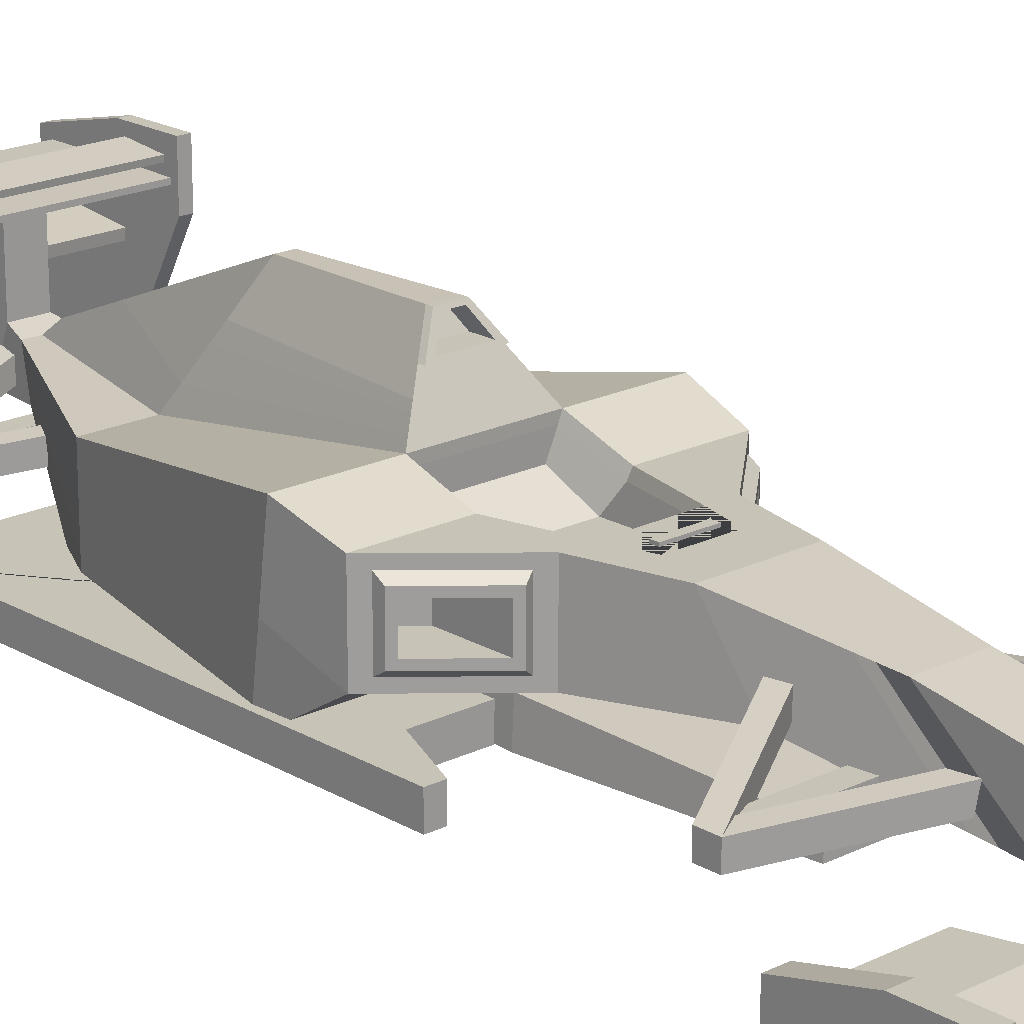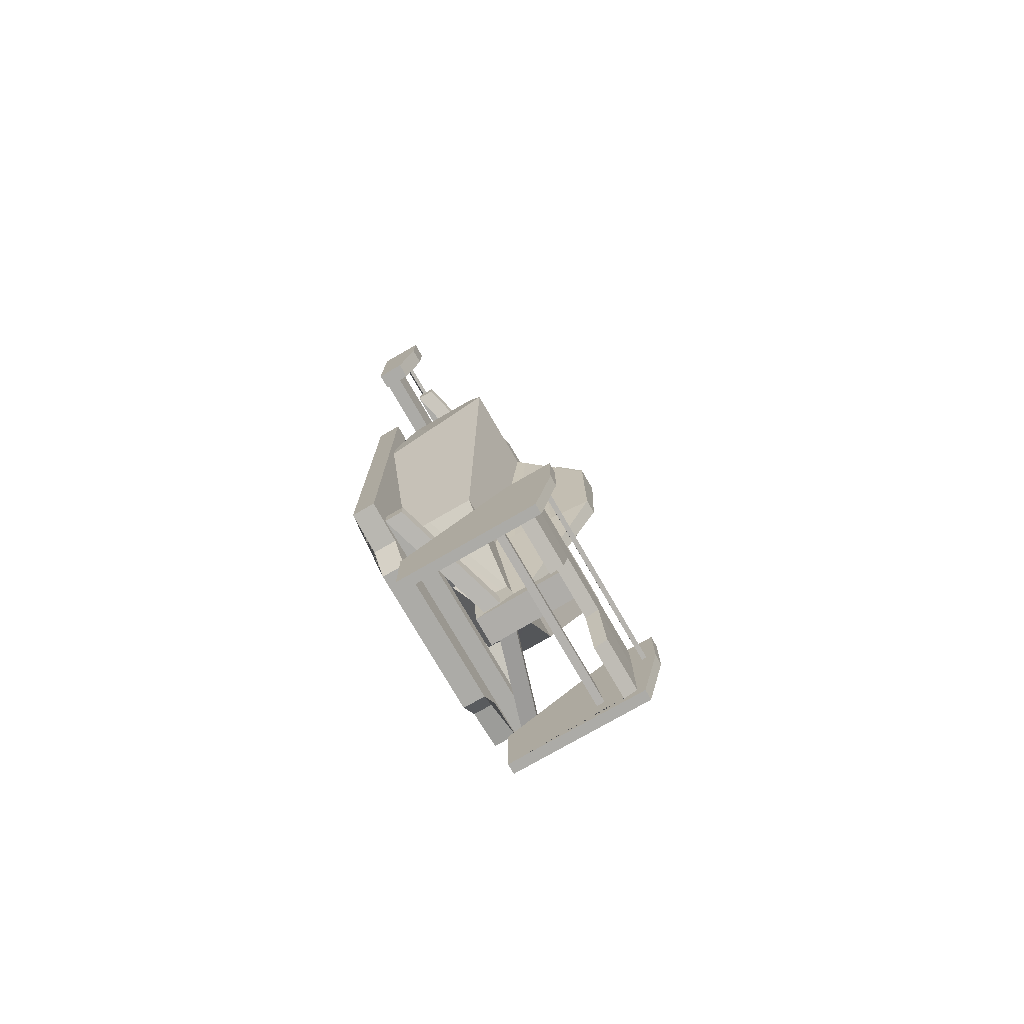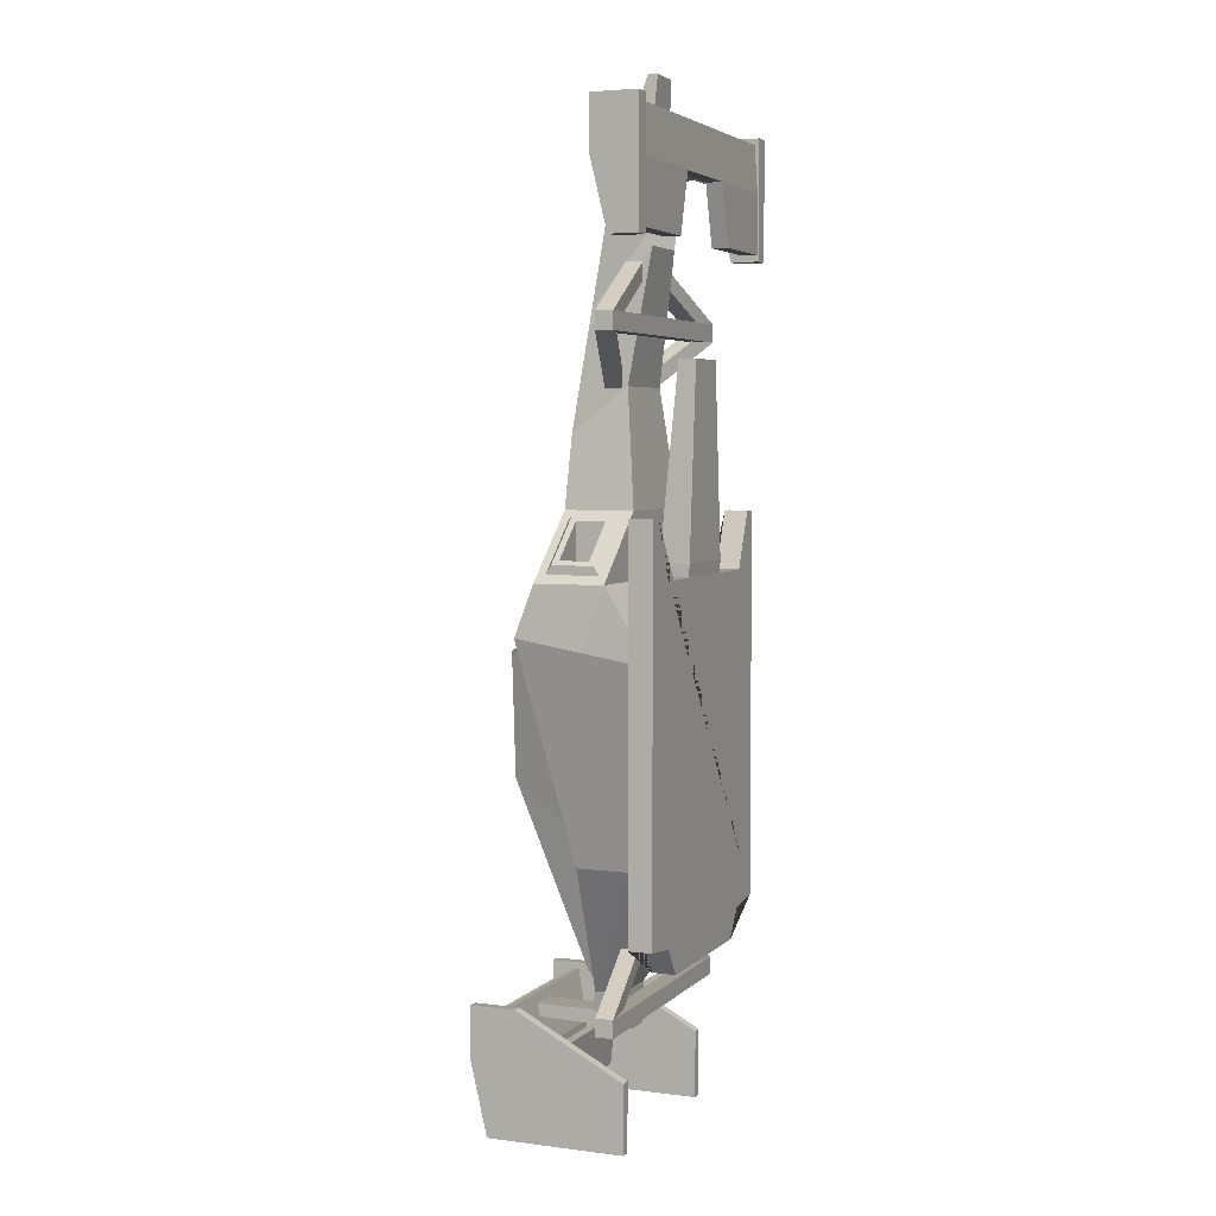
<metadata>
{"format":"obj","ext":"obj","renderer":"f3d","projection":"perspective","resolution":1024,"background":"white","views":[{"elev":19.6,"azim":-42.5,"up":"+Y"},{"elev":-76.2,"azim":120.0,"up":"+Z"},{"elev":4.4,"azim":-67.8,"up":"+Z"}]}
</metadata>
<code>
v -0.1438 0.8789 -4.04
v -0.1782 0.6096 4.967
v -0.1438 1.281 -3.883
v -0.1782 0.707 4.977
v 0.1438 1.281 -3.883
v 0.1782 0.707 4.977
v 0.1438 0.8789 -4.04
v 0.1782 0.6096 4.967
v 0.2677 1.026 4.002
v -0.2677 1.026 4.002
v -0.2677 0.6845 3.939
v 0.2677 0.6845 3.939
v 0.2677 1.232 2.828
v -0.2677 1.232 2.828
v -0.2677 0.5821 3.625
v 0.2677 0.5821 3.625
v 0.4136 1.375 1.659
v -0.4136 1.375 1.659
v -0.4136 0.8115 2.099
v 0.4136 0.8115 2.099
v 0.5852 1.375 0.9535
v -0.5852 1.375 0.9535
v -0.5852 0.6856 0.9535
v 0.5852 0.6856 0.9535
v 1.306 1.375 0.3082
v -1.306 1.375 0.3082
v -1.306 0.6856 0.3082
v 1.306 0.6856 0.3082
v 1.358 1.546 -0.189
v -1.358 1.546 -0.189
v -1.306 0.2409 -0.4189
v 1.301 0.2409 -0.4189
v 0.8255 1.16 -2.37
v -0.8255 1.16 -2.37
v -0.8255 0.2409 -2.37
v 0.8255 0.2409 -2.37
v 0.1872 1.234 -3.7
v -0.1872 1.234 -3.7
v -0.1872 0.8789 -3.636
v 0.1872 0.8789 -3.636
v 0.07037 2.123 -1.686
v -0.07037 2.123 -1.686
v -0.1157 2.137 -0.4869
v 0.1157 2.137 -0.4869
v 0.04872 1.369 -3.517
v -0.04872 1.369 -3.517
v -0.2971 1.16 -2.37
v -0.5106 1.546 -0.189
v 0.5093 1.546 -0.189
v 0.2971 1.16 -2.37
v 0.04872 1.234 -3.7
v -0.04872 1.234 -3.7
v -0.1438 1.871 -4.006
v -0.1438 1.886 -3.883
v 0.1438 1.886 -3.883
v 0.1438 1.871 -4.006
v -0.2319 0.6545 4.35
v 0.2319 0.6545 4.35
v -0.1826 0.3056 4.082
v 0.1826 0.3056 4.082
v 0.1582 0.3151 4.273
v -0.1582 0.3151 4.273
v -0.429 0.2409 -0.4189
v 0.429 0.2409 -0.4189
v 0.4127 0.6856 0.3082
v -0.4127 0.6856 0.3082
v -0.429 0.1929 0.4656
v 0.429 0.1929 0.4656
v 0.4127 0.4981 0.4656
v -0.4127 0.4981 0.4656
v -0.2719 0.1929 2.352
v 0.2719 0.1929 2.352
v 0.2616 0.3691 2.352
v -0.2616 0.3691 2.352
v -0.1438 1.08 -3.961
v 0.5093 1.375 0.3082
v -0.5106 1.375 0.3082
v 0.3534 1.375 0.9535
v -0.3547 1.375 0.9535
v 0.2621 1.375 1.294
v -0.2634 1.375 1.294
v -0.2997 1.108 1.548
v -0.4036 1.108 0.6848
v 0.2984 1.108 1.548
v 0.4023 1.108 0.6848
v 0.4023 1.108 0.1864
v -0.4036 1.108 0.1864
v 0.4023 1.278 -0.1976
v -0.4036 1.278 -0.1976
v -1.319 0.5902 -3.8
v -1.319 0.5902 -3.625
v -1.319 0.7656 -3.8
v -1.319 0.7656 -3.625
v 1.319 0.7656 -3.8
v 1.319 0.7656 -3.625
v 1.319 0.5902 -3.8
v 1.319 0.5902 -3.625
v 0 0.9236 -3.154
v 0 0.9236 -2.978
v 0 0.7482 -2.978
v 0 0.7482 -3.154
v -1.319 0.5902 -3.8
v -1.319 0.5902 -3.625
v -1.319 0.7656 -3.8
v -1.319 0.7656 -3.625
v 1.319 0.7656 -3.8
v 1.319 0.7656 -3.625
v 1.319 0.5902 -3.8
v 1.319 0.5902 -3.625
v -1.319 0.5902 -3.8
v -1.319 0.5902 -3.625
v -1.319 0.7656 -3.8
v -1.319 0.7656 -3.625
v 1.319 0.7656 -3.8
v 1.319 0.7656 -3.625
v 1.319 0.5902 -3.8
v 1.319 0.5902 -3.625
v 0 1.185 -3.983
v 0 1.185 -3.808
v 0 1.01 -3.808
v 0 1.01 -3.983
v -1.319 0.5902 2.569
v -1.319 0.5902 2.744
v -1.319 0.7656 2.569
v -1.319 0.7656 2.744
v 1.319 0.7656 2.569
v 1.319 0.7656 2.744
v 1.319 0.5902 2.569
v 1.319 0.5902 2.744
v 0 0.9236 3.215
v 0 0.9236 3.391
v 0 0.7482 3.391
v 0 0.7482 3.215
v -1.319 0.5902 2.569
v -1.319 0.5902 2.744
v -1.319 0.7656 2.569
v -1.319 0.7656 2.744
v 1.319 0.7656 2.569
v 1.319 0.7656 2.744
v 1.319 0.5902 2.569
v 1.319 0.5902 2.744
v -1.319 0.5902 2.569
v -1.319 0.5902 2.744
v -1.319 0.7656 2.569
v -1.319 0.7656 2.744
v 1.319 0.7656 2.569
v 1.319 0.7656 2.744
v 1.319 0.5902 2.569
v 1.319 0.5902 2.744
v 0 1.169 1.869
v 0 1.169 2.044
v 0 0.9941 2.044
v 0 0.9941 1.869
v -0.3789 1.926 -4.863
v -0.9163 1.917 -3.782
v -0.9163 1.877 -3.782
v -0.3789 1.791 -4.912
v 0.9198 1.877 -3.782
v 0.9198 1.917 -3.782
v 0.3961 1.926 -4.863
v 0.3961 1.791 -4.912
v -0.2737 1.926 -4.259
v 0.2909 1.926 -4.259
v 0.2909 1.791 -4.308
v -0.2737 1.791 -4.308
v -0.9163 1.791 -4.308
v -0.9163 1.791 -4.912
v -0.9163 1.926 -4.863
v -0.9163 1.926 -4.259
v 0.9198 1.791 -4.308
v 0.9198 1.791 -4.912
v 0.9198 1.926 -4.863
v 0.9198 1.926 -4.259
v -1.02 0.6095 -4.977
v -1.02 0.6095 -4.3
v -1.02 2.165 -4.251
v -1.02 2 -4.977
v -1.02 1.709 -3.717
v -1.02 2.165 -3.717
v -0.9163 0.6095 -4.3
v -0.9163 0.6095 -4.977
v -0.9163 2 -4.977
v -0.9163 2.165 -4.251
v -0.9163 2.165 -3.717
v -0.9163 1.709 -3.717
v 1.02 2 -4.977
v 1.02 2.165 -4.251
v 1.02 0.6095 -4.3
v 1.02 0.6095 -4.977
v 0.9198 2.165 -3.717
v 0.9198 1.709 -3.717
v 1.02 1.709 -3.717
v 1.02 2.165 -3.717
v 0.9198 2 -4.977
v 0.9198 2.165 -4.251
v 0.9198 0.6095 -4.977
v 0.9198 0.6095 -4.3
v -1.373 0.1929 -2.967
v -1.373 0.1929 0.9061
v -1.373 0.4268 -2.967
v -1.373 0.4268 0.9061
v 1.373 0.4268 -2.967
v 1.373 0.4268 0.9061
v 1.373 0.1929 -2.967
v 1.373 0.1929 0.9061
v -1.229 0.4268 0.9061
v 1.229 0.4268 0.9061
v 1.229 0.1929 0.9061
v -1.229 0.1929 0.9061
v -0.9835 0.4268 0.3389
v 0.9835 0.4268 0.3389
v 0.9835 0.1929 0.3389
v -0.9835 0.1929 0.3389
v -0.9591 0.4268 -3.022
v 0.9591 0.4268 -3.022
v 0.9591 0.1929 -3.022
v -0.9591 0.1929 -3.022
v -0.7673 0.4268 -3.3
v 0.7673 0.4268 -3.3
v 0.7673 0.1929 -3.3
v -0.7673 0.1929 -3.3
v -0.6376 0.3757 3.436
v -1.542 0.2923 4.517
v -1.542 0.24 4.517
v -0.6376 0.2088 3.436
v 1.548 0.24 4.517
v 1.548 0.2923 4.517
v 0.6666 0.3757 3.436
v 0.6666 0.2088 3.436
v -0.4606 0.3757 4.04
v 0.4896 0.3757 4.04
v 0.4896 0.2088 4.04
v -0.4606 0.2088 4.04
v -1.542 0.2088 4.04
v -1.542 0.2088 3.436
v -1.542 0.3757 3.436
v -1.542 0.3757 4.04
v 1.548 0.2088 4.04
v 1.548 0.2088 3.436
v 1.548 0.3757 3.436
v 1.548 0.3757 4.04
v -1.716 0.1943 3.371
v -1.716 0.1943 4.048
v -1.716 0.6508 4.048
v -1.716 0.4857 3.371
v -1.716 0.1943 4.582
v -1.716 0.6508 4.582
v -1.542 0.1943 4.048
v -1.542 0.1943 3.371
v -1.542 0.4857 3.371
v -1.542 0.6508 4.048
v -1.542 0.6508 4.582
v -1.542 0.1943 4.582
v 1.716 0.4857 3.371
v 1.716 0.6508 4.048
v 1.716 0.1943 4.048
v 1.716 0.1943 3.371
v 1.548 0.6508 4.582
v 1.548 0.1943 4.582
v 1.716 0.1943 4.582
v 1.716 0.6508 4.582
v 1.548 0.4857 3.371
v 1.548 0.6508 4.048
v 1.548 0.1943 3.371
v 1.548 0.1943 4.048
v -1.545 0.4663 4.061
v -1.545 0.4108 4.351
v -1.545 0.5093 4.069
v -1.545 0.4537 4.36
v 1.545 0.5093 4.069
v 1.545 0.4537 4.36
v 1.545 0.4663 4.061
v 1.545 0.4108 4.351
v -0.9179 2.029 -4.19
v -0.9179 1.993 -3.839
v -0.9179 2.074 -4.185
v -0.9179 2.038 -3.834
v 0.9179 2.074 -4.185
v 0.9179 2.038 -3.834
v 0.9179 2.029 -4.19
v 0.9179 1.993 -3.839
v -0.9179 1.526 -4.737
v -0.9179 1.468 -4.211
v -0.9179 1.604 -4.728
v -0.9179 1.545 -4.202
v 0.9179 1.604 -4.728
v 0.9179 1.545 -4.202
v 0.9179 1.526 -4.737
v 0.9179 1.468 -4.211
v -0.2737 1.901 -0.3677
v 0.2732 1.901 -0.3677
v -0.2737 1.901 -0.3145
v 0.2732 1.901 -0.3145
v 0.1157 2.137 -0.4337
v -0.1157 2.137 -0.4337
v -0.1931 1.929 -0.3288
v 0.1925 1.929 -0.3288
v 0.08153 2.109 -0.4194
v -0.08168 2.109 -0.4194
v -0.1931 1.929 -0.5187
v 0.1925 1.929 -0.5187
v 0.08153 2.109 -0.6093
v -0.08168 2.109 -0.6093
v -0.2532 1.298 1.258
v 0.2519 1.298 1.258
v 0.3396 1.298 0.9257
v 0.4794 1.298 0.2956
v 0.4794 1.469 -0.1899
v -0.4807 1.469 -0.1899
v -0.4807 1.298 0.2956
v -0.3409 1.298 0.9257
v -1.02 1.303 -4.894
v -1.02 1.303 -4.345
v -1.02 1.883 -4.345
v -1.02 1.883 -4.894
v 1.02 1.883 -4.894
v 1.02 1.883 -4.345
v 1.02 1.303 -4.345
v 1.02 1.303 -4.894
v -0.05522 1.595 -2.968
v -0.2518 1.353 -2.233
v -0.4632 1.617 -0.2248
v 0.4621 1.617 -0.2248
v 0.2518 1.353 -2.233
v 0.05522 1.595 -2.968
v -0.06582 1.965 -2.07
v -0.1611 1.738 -1.96
v -0.3685 1.759 -0.2963
v 0.3676 1.759 -0.2963
v 0.1611 1.738 -1.96
v 0.06582 1.965 -2.07
v -0.6036 1.425 0.1638
v -0.6036 1.496 -0.04464
v -1.23 1.496 -0.04464
v -1.191 1.425 0.1638
v 1.23 1.496 -0.04492
v 0.6021 1.496 -0.04492
v 0.6021 1.424 0.1641
v 1.191 1.424 0.1641
v -1.219 1.292 0.386
v -1.219 0.7687 0.386
v -0.6721 0.7687 0.8757
v -0.6721 1.292 0.8757
v 1.219 0.7685 0.3858
v 1.219 1.292 0.3858
v 0.6719 1.292 0.8759
v 0.6719 0.7685 0.8759
v -1.219 1.239 0.4727
v -1.219 0.8216 0.4727
v -0.7381 0.8216 0.9012
v -0.7381 1.239 0.9012
v 1.219 0.8214 0.4725
v 1.219 1.239 0.4725
v 0.7378 1.239 0.9014
v 0.7378 0.8214 0.9014
v -1.175 1.178 0.5123
v -1.175 0.8831 0.5123
v -0.7825 0.8831 0.8616
v -0.7825 1.178 0.8616
v 1.174 0.8831 0.5128
v 1.174 1.178 0.5128
v 0.7832 1.178 0.8611
v 0.7832 0.8831 0.8611
v -1.175 1.178 -0.04994
v -1.175 0.8831 -0.04994
v -0.7825 0.8831 0.2994
v -0.7825 1.178 0.2994
v 1.174 0.8831 -0.0494
v 1.174 1.178 -0.0494
v 0.7831 1.178 0.2988
v 0.7831 0.8831 0.2988
v -0.2899 0.6171 3.392
v -0.2899 1.254 2.649
v 0.2899 1.254 2.649
v 0.2899 0.6171 3.392
v 0.3054 1.269 2.525
v -0.3054 1.269 2.525
v -0.3054 0.6415 3.23
v 0.3054 0.6415 3.23
v 0.06395 1.899 -2.228
v -0.06395 1.899 -2.228
v -0.1771 1.67 -2.008
v -0.3852 1.734 -0.2837
v 0.3843 1.734 -0.2837
v 0.1771 1.67 -2.008
v 0.06177 1.824 -2.413
v -0.06177 1.824 -2.413
v -0.1957 1.591 -2.064
v -0.4046 1.704 -0.269
v 0.4037 1.704 -0.269
v 0.1957 1.591 -2.064
v 1.33 0.8932 -0.304
v 0.8255 0.7004 -2.37
v -1.332 0.8932 -0.304
v -0.8255 0.7004 -2.37
v -0.1438 1.276 -4.026
v 0.1438 1.276 -4.026
v -1.327 0.7628 -0.327
v -0.8255 0.6085 -2.37
v -0.1872 1.163 -3.687
v 1.324 0.7628 -0.327
v 0.8255 0.6085 -2.37
v 0.1872 1.163 -3.687
v 1.319 0.6584 -0.3454
v 0.8255 0.535 -2.37
v 0.1872 1.106 -3.677
v -1.323 0.6584 -0.3454
v -0.8255 0.535 -2.37
v -0.1872 1.106 -3.677
v -0.199 1 1.144
v -0.199 1 1.213
v -0.199 1.398 1.144
v -0.199 1.398 1.213
v 0.199 1.398 1.144
v 0.199 1.398 1.213
v 0.199 1 1.144
v 0.199 1 1.213
v 0.1275 1.071 1.213
v -0.1275 1.071 1.213
v 0.1275 1.327 1.213
v -0.1275 1.327 1.213
v 0.1275 1.071 1.144
v -0.1275 1.071 1.144
v -0.1275 1.327 1.144
v 0.1275 1.327 1.144
f 10 11 57 2 4
f 9 10 4 6
f 12 9 6 8 58
f 57 58 8 2
f 2 8 6 4
f 13 14 10 9
f 14 15 11 10
f 15 16 12 11
f 16 13 9 12
f 376 377 373 374
f 377 378 372 373
f 378 379 375 372
f 379 376 374 375
f 21 78 80 81 79 22 18 17
f 22 23 19 18
f 23 24 20 19
f 24 21 17 20
f 25 76 78 21
f 364 365 366 367
f 27 28 24 23
f 368 369 370 371
f 332 333 334 335
f 27 394 398 407 31
f 71 72 73 74
f 28 392 29 25
f 41 42 43 44
f 35 36 32 31
f 331 326 42 41
f 408 409 39 35
f 39 40 36 35
f 393 37 33
f 3 38 37 5
f 1 39 409 400 38 3 75
f 7 40 39 1
f 5 37 403 406 40 7
f 327 328 290 43 42
f 300 301 302 303
f 329 330 41 44 291
f 51 52 46 45
f 326 327 42
f 330 331 41
f 34 30 48 47
f 29 33 50 49
f 37 38 52 51
f 38 34 47 52
f 33 37 51 50
f 1 75 3 396
f 3 5 55 54
f 5 7 397
f 7 1 396 397
f 59 60 61 62
f 11 12 60 59
f 12 58 61 60
f 58 57 62 61
f 57 11 59 62
f 31 32 64 63
f 32 28 65 64
f 28 27 66 65
f 27 31 63 66
f 63 64 68 67
f 64 65 69 68
f 65 66 70 69
f 66 63 67 70
f 67 68 72 71
f 68 69 73 72
f 69 70 74 73
f 70 67 71 74
f 79 77 26 22
f 83 82 84 85
f 85 86 87 83
f 86 88 89 87
f 336 337 338 339
f 311 304 82 83
f 304 305 84 82
f 305 306 85 84
f 306 307 86 85
f 310 311 83 87
f 307 308 88 86
f 308 309 89 88
f 309 310 87 89
f 90 91 93 92
f 98 99 95 94
f 94 95 97 96
f 96 97 100 101
f 99 100 97 95
f 96 101 98 94
f 92 93 99 98
f 91 100 99 93
f 101 100 91 90
f 98 101 90 92
f 102 103 105 104
f 104 105 107 106
f 106 107 109 108
f 108 109 103 102
f 103 109 107 105
f 108 102 104 106
f 110 111 113 112
f 118 119 115 114
f 114 115 117 116
f 116 117 120 121
f 119 120 117 115
f 116 121 118 114
f 112 113 119 118
f 111 120 119 113
f 121 120 111 110
f 118 121 110 112
f 122 123 125 124
f 130 131 127 126
f 126 127 129 128
f 128 129 132 133
f 131 132 129 127
f 128 133 130 126
f 124 125 131 130
f 123 132 131 125
f 133 132 123 122
f 130 133 122 124
f 134 135 137 136
f 136 137 139 138
f 138 139 141 140
f 140 141 135 134
f 135 141 139 137
f 140 134 136 138
f 142 143 145 144
f 150 151 147 146
f 146 147 149 148
f 148 149 152 153
f 151 152 149 147
f 148 153 150 146
f 144 145 151 150
f 143 152 151 145
f 153 152 143 142
f 150 153 142 144
f 312 313 314 315
f 316 317 318 319
f 155 156 158 159
f 168 169 162 154
f 157 165 166 167
f 154 157 167 168
f 190 191 192 193
f 194 195 187 186
f 189 196 194 186
f 189 188 197 196
f 176 175 178 179
f 162 169 155
f 163 162 155 159
f 187 195 190 193
f 188 187 193 192
f 191 197 188 192
f 165 164 158 156
f 156 166 165
f 181 180 175 174
f 182 181 174 177
f 177 176 183 182
f 184 183 176 179
f 178 185 184 179
f 175 180 185 178
f 171 170 164 161
f 172 171 161 160
f 160 163 173 172
f 159 173 163
f 164 170 158
f 167 166 180 181
f 168 167 181 182
f 169 168 182 183
f 155 169 183 184
f 156 155 184 185
f 166 156 185 180
f 159 158 191 190
f 172 173 195 194
f 171 172 194 196
f 170 171 196 197
f 173 159 190 195
f 158 170 197 191
f 161 164 163 160
f 164 165 162 163
f 165 157 154 162
f 198 199 201 200
f 200 201 206 210 211 207 203 202 215 219 218 214
f 202 203 205 204
f 204 205 208 212 213 209 199 198 217 221 220 216
f 207 208 205 203
f 219 220 221 218
f 199 209 206 201
f 210 213 212 211
f 206 209 213 210
f 211 212 208 207
f 204 216 215 202
f 214 217 198 200
f 215 216 220 219
f 218 221 217 214
f 242 243 244 245
f 254 255 256 257
f 223 224 226 227
f 236 237 230 222
f 225 233 234 235
f 222 225 235 236
f 258 259 260 261
f 262 263 255 254
f 257 264 262 254
f 257 256 265 264
f 244 243 246 247
f 230 237 223
f 231 230 223 227
f 255 263 258 261
f 256 255 261 260
f 259 265 256 260
f 233 232 226 224
f 224 234 233
f 249 248 243 242
f 250 249 242 245
f 245 244 251 250
f 252 251 244 247
f 246 253 252 247
f 243 248 253 246
f 239 238 232 229
f 240 239 229 228
f 228 231 241 240
f 227 241 231
f 232 238 226
f 235 234 248 249
f 236 235 249 250
f 237 236 250 251
f 223 237 251 252
f 224 223 252 253
f 234 224 253 248
f 227 226 259 258
f 240 241 263 262
f 239 240 262 264
f 238 239 264 265
f 241 227 258 263
f 226 238 265 259
f 229 232 231 228
f 232 233 230 231
f 233 225 222 230
f 266 267 269 268
f 268 269 271 270
f 270 271 273 272
f 272 273 267 266
f 267 273 271 269
f 272 266 268 270
f 274 275 277 276
f 276 277 279 278
f 278 279 281 280
f 280 281 275 274
f 275 281 279 277
f 280 274 276 278
f 282 283 285 284
f 284 285 287 286
f 286 287 289 288
f 288 289 283 282
f 283 289 287 285
f 288 282 284 286
f 328 329 291 290
f 290 291 293 292
f 291 44 294 293
f 44 43 295 294
f 43 290 292 295
f 292 293 297 296
f 293 294 298 297
f 294 295 299 298
f 295 292 296 299
f 296 297 301 300
f 297 298 302 301
f 298 299 303 302
f 299 296 300 303
f 81 80 305 304
f 80 78 306 305
f 78 76 307 306
f 76 49 308 307
f 49 48 309 308
f 48 77 310 309
f 77 79 311 310
f 79 81 304 311
f 174 175 313 312
f 175 176 314 313
f 176 177 315 314
f 177 174 312 315
f 186 187 317 316
f 187 188 318 317
f 188 189 319 318
f 189 186 316 319
f 52 47 321 320 46
f 47 48 322 321
f 48 49 323 322
f 49 50 324 323
f 50 51 45 325 324
f 45 46 320 325
f 381 382 327 326
f 382 383 328 327
f 383 384 329 328
f 384 385 330 329
f 385 380 331 330
f 380 381 326 331
f 77 48 333 332
f 48 30 334 333
f 30 26 335 334
f 26 77 332 335
f 29 49 337 336
f 49 76 338 337
f 76 25 339 338
f 25 29 336 339
f 26 27 341 340
f 27 23 342 341
f 23 22 343 342
f 22 26 340 343
f 28 25 345 344
f 25 21 346 345
f 21 24 347 346
f 24 28 344 347
f 340 341 349 348
f 341 342 350 349
f 342 343 351 350
f 343 340 348 351
f 344 345 353 352
f 345 346 354 353
f 346 347 355 354
f 347 344 352 355
f 348 349 357 356
f 349 350 358 357
f 350 351 359 358
f 351 348 356 359
f 352 353 361 360
f 353 354 362 361
f 354 355 363 362
f 355 352 360 363
f 356 357 365 364
f 357 358 366 365
f 358 359 367 366
f 359 356 364 367
f 360 361 369 368
f 361 362 370 369
f 362 363 371 370
f 363 360 368 371
f 407 408 35 31
f 29 392 393 33
f 15 14 373 372 375 16
f 374 373 14 13
f 375 374 13 16
f 17 18 377 376
f 18 19 378 377
f 19 20 379 378
f 20 17 376 379
f 386 387 381 380
f 387 388 382 381
f 388 389 383 382
f 389 390 384 383
f 390 391 385 384
f 391 386 380 385
f 325 320 387 386
f 320 321 388 387
f 321 322 389 388
f 322 323 390 389
f 323 324 391 390
f 324 325 386 391
f 32 404 401 392 28
f 393 392 401 402
f 402 403 37 393
f 30 394 27 26
f 30 34 395 394
f 38 395 34
f 396 3 54 53
f 397 396 53 56
f 5 397 56 55
f 394 395 399 398
f 38 400 399 395
f 402 401 404 405
f 405 406 403 402
f 405 404 32 36
f 40 406 405 36
f 398 399 408 407
f 399 400 409 408
f 410 411 413 412
f 412 413 415 414
f 414 415 417 416
f 416 417 411 410
f 411 417 418 419
f 417 415 420 418
f 415 413 421 420
f 413 411 419 421
f 416 410 423 422
f 410 412 424 423
f 412 414 425 424
f 414 416 422 425
f 419 418 422 423
f 418 420 425 422
f 420 421 424 425
f 421 419 423 424

</code>
